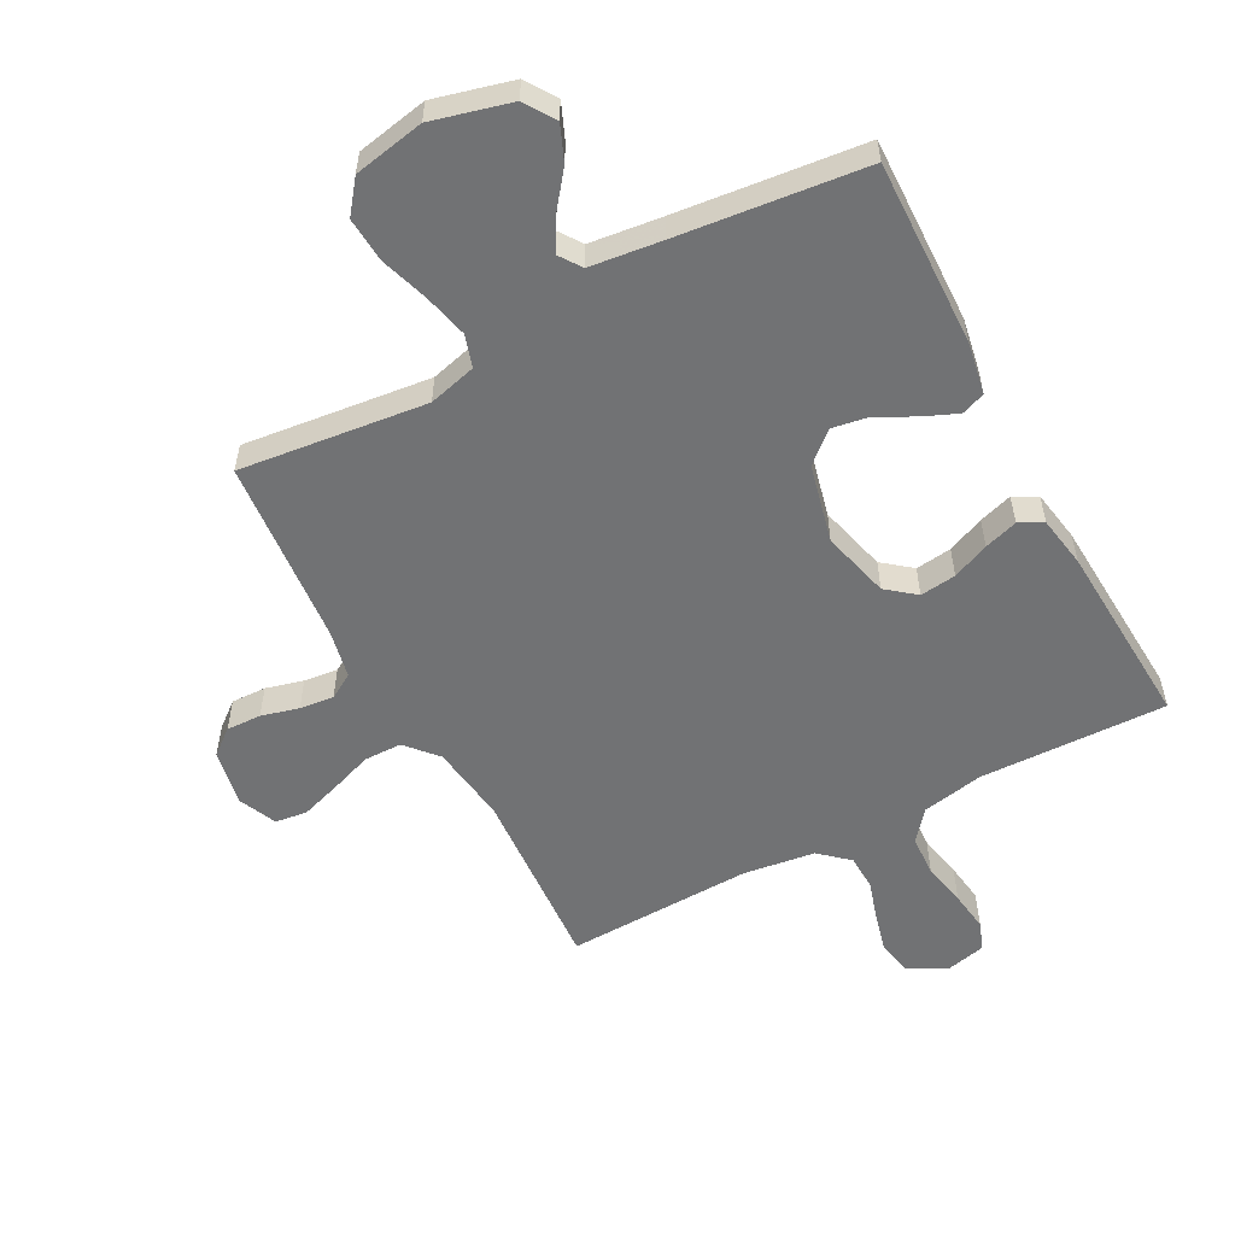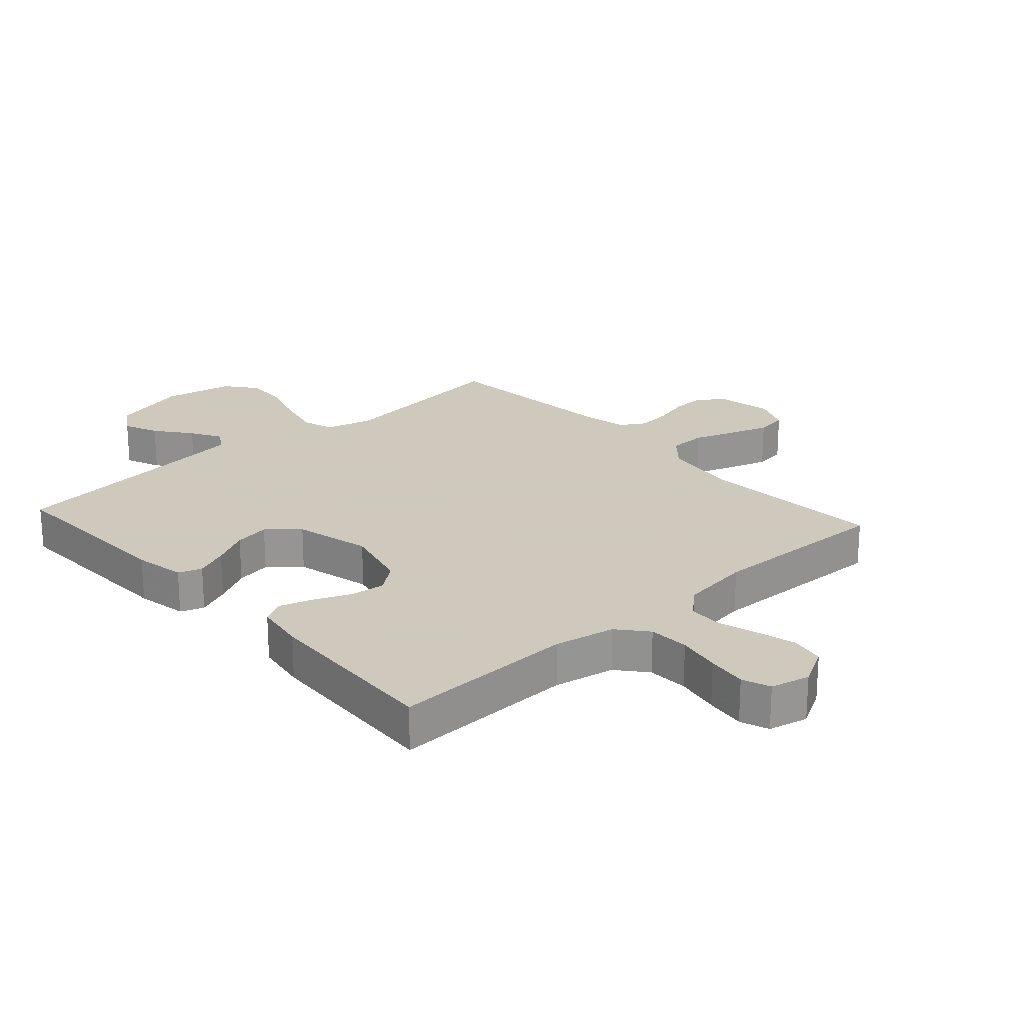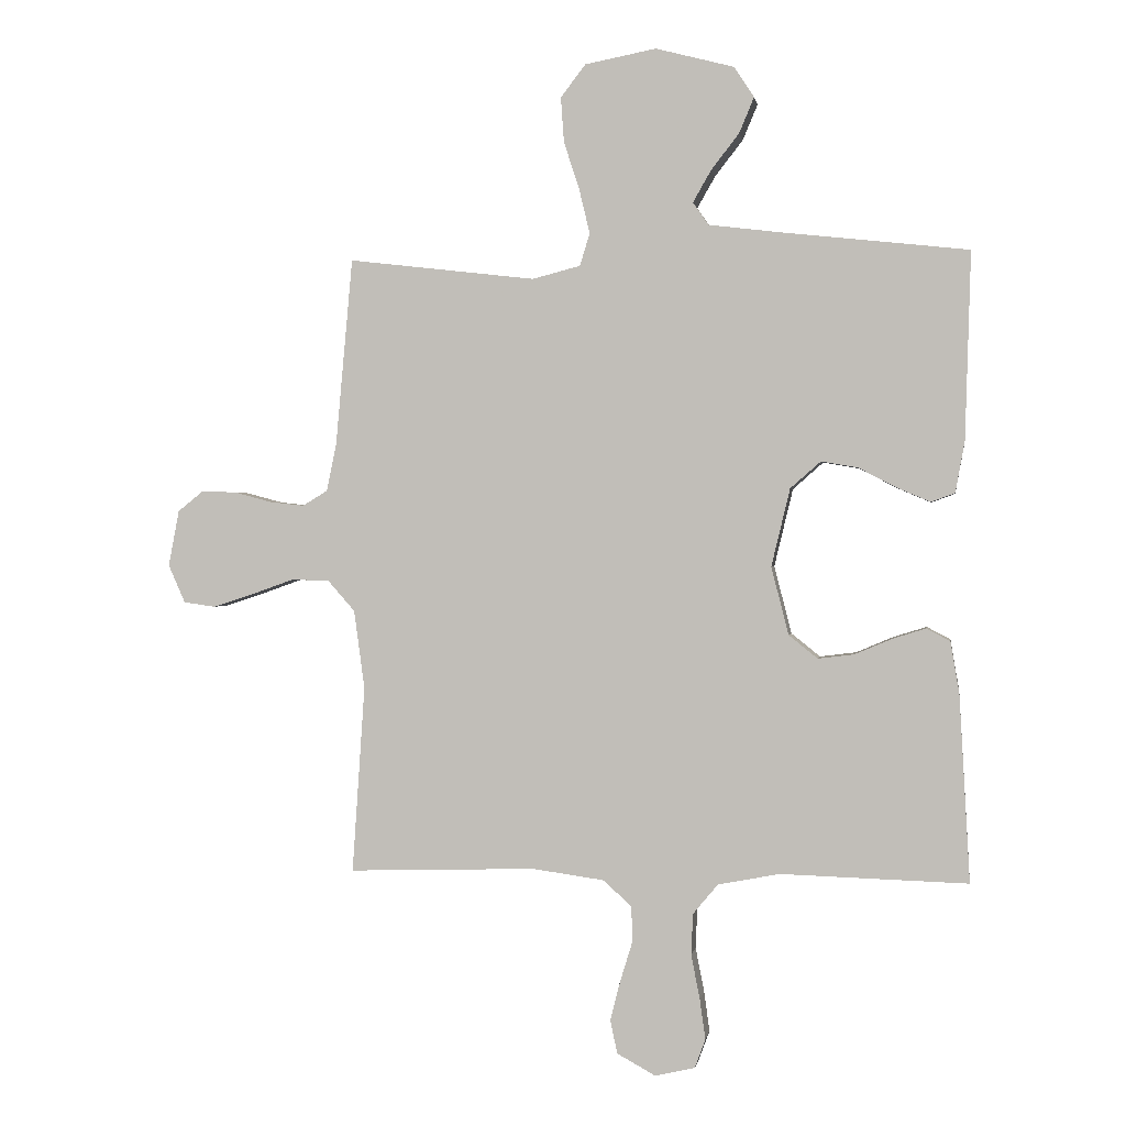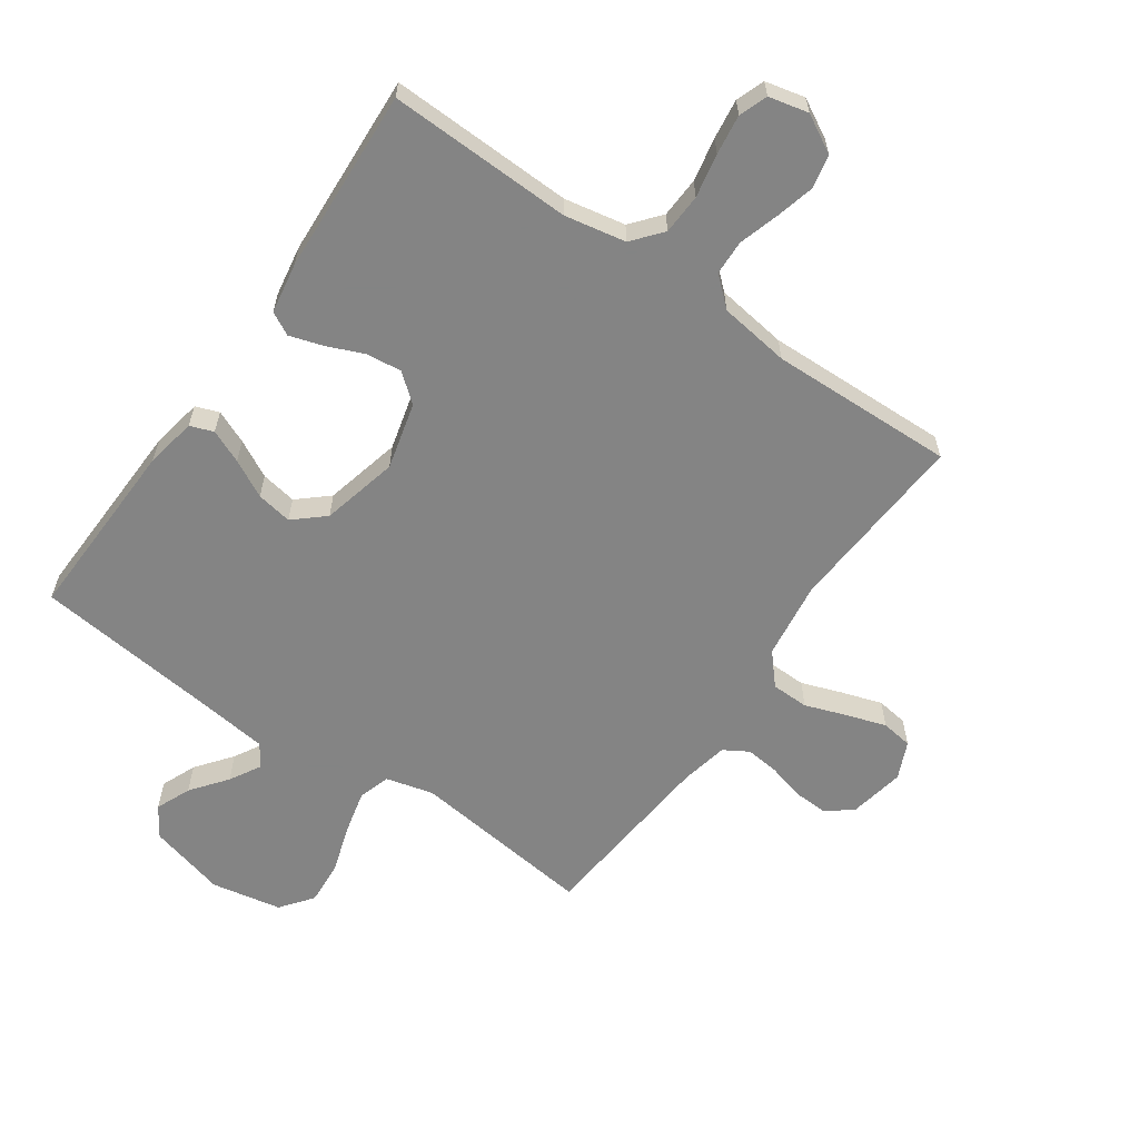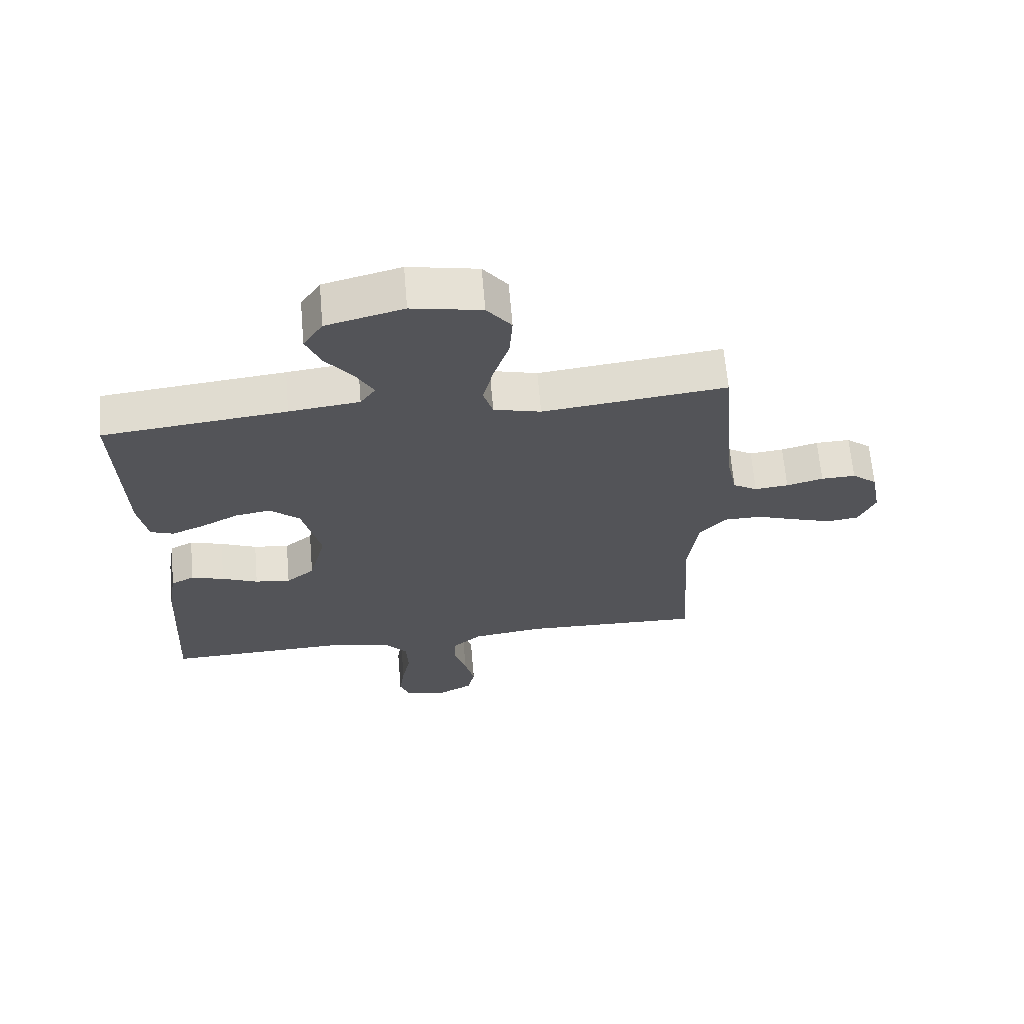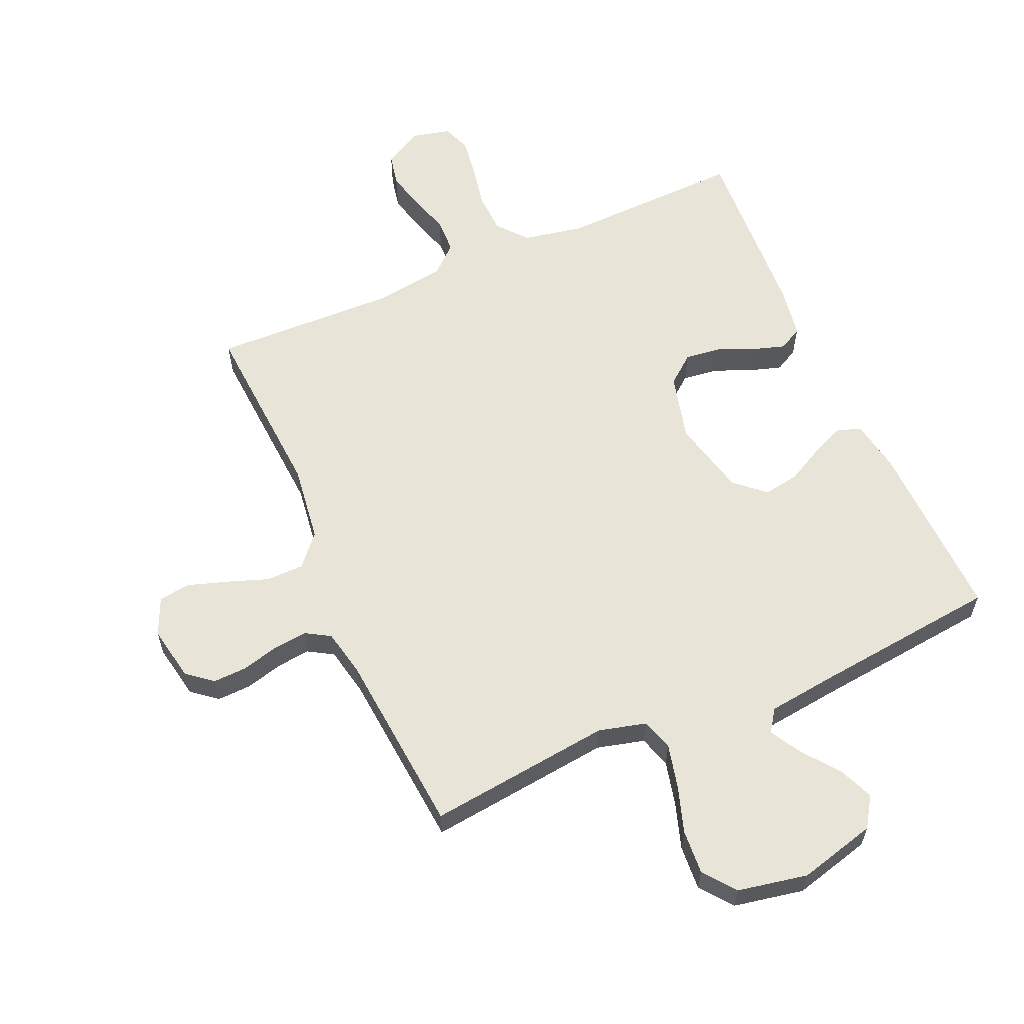
<metadata>
{"format":"obj","ext":"obj","renderer":"f3d","projection":"perspective","resolution":1024,"background":"white","views":[{"elev":-55.4,"azim":28.2,"up":"+Y"},{"elev":22.6,"azim":137.9,"up":"+Y"},{"elev":0.7,"azim":8.9,"up":"+Z"},{"elev":-61.3,"azim":145.1,"up":"+Y"},{"elev":65.7,"azim":175.1,"up":"+Z"},{"elev":60.1,"azim":-23.7,"up":"+Y"}]}
</metadata>
<code>
v 0.5 0.07 -0.5
v 0.2 0.07 -0.491
v 0.101 0.07 -0.51
v 0.061 0.07 -0.558
v 0.058 0.07 -0.624
v 0.072 0.07 -0.695
v 0.081 0.07 -0.76
v 0.064 0.07 -0.806
v 0 0.07 -0.821
v -0.062 0.07 -0.787
v -0.073 0.07 -0.733
v -0.057 0.07 -0.67
v -0.037 0.07 -0.605
v -0.039 0.07 -0.548
v -0.085 0.07 -0.507
v -0.2 0.07 -0.491
v -0.5 0.07 -0.5
v -0.48 0.07 -0.2
v -0.497 0.07 -0.074
v -0.541 0.07 -0.024
v -0.602 0.07 -0.023
v -0.669 0.07 -0.047
v -0.734 0.07 -0.068
v -0.785 0.07 -0.061
v -0.812 0.07 0
v -0.795 0.07 0.09
v -0.754 0.07 0.123
v -0.698 0.07 0.121
v -0.638 0.07 0.105
v -0.583 0.07 0.099
v -0.543 0.07 0.123
v -0.527 0.07 0.2
v -0.5 0.07 0.5
v -0.2 0.07 0.465
v -0.123 0.07 0.485
v -0.107 0.07 0.537
v -0.124 0.07 0.608
v -0.149 0.07 0.685
v -0.154 0.07 0.757
v -0.114 0.07 0.809
v 0 0.07 0.831
v 0.126 0.07 0.798
v 0.158 0.07 0.749
v 0.134 0.07 0.692
v 0.089 0.07 0.634
v 0.06 0.07 0.583
v 0.085 0.07 0.547
v 0.2 0.07 0.533
v 0.5 0.07 0.5
v 0.491 0.07 0.2
v 0.476 0.07 0.117
v 0.438 0.07 0.103
v 0.384 0.07 0.126
v 0.323 0.07 0.158
v 0.265 0.07 0.168
v 0.216 0.07 0.125
v 0.186 0.07 0
v 0.214 0.07 -0.109
v 0.26 0.07 -0.146
v 0.318 0.07 -0.139
v 0.377 0.07 -0.114
v 0.431 0.07 -0.097
v 0.469 0.07 -0.117
v 0.483 0.07 -0.2
v 0.5 0 -0.5
v 0.2 0 -0.491
v 0.101 0 -0.51
v 0.061 0 -0.558
v 0.058 0 -0.624
v 0.072 0 -0.695
v 0.081 0 -0.76
v 0.064 0 -0.806
v 0 0 -0.821
v -0.062 0 -0.787
v -0.073 0 -0.733
v -0.057 0 -0.67
v -0.037 0 -0.605
v -0.039 0 -0.548
v -0.085 0 -0.507
v -0.2 0 -0.491
v -0.5 0 -0.5
v -0.48 0 -0.2
v -0.497 0 -0.074
v -0.541 0 -0.024
v -0.602 0 -0.023
v -0.669 0 -0.047
v -0.734 0 -0.068
v -0.785 0 -0.061
v -0.812 0 0
v -0.795 0 0.09
v -0.754 0 0.123
v -0.698 0 0.121
v -0.638 0 0.105
v -0.583 0 0.099
v -0.543 0 0.123
v -0.527 0 0.2
v -0.5 0 0.5
v -0.2 0 0.465
v -0.123 0 0.485
v -0.107 0 0.537
v -0.124 0 0.608
v -0.149 0 0.685
v -0.154 0 0.757
v -0.114 0 0.809
v 0 0 0.831
v 0.126 0 0.798
v 0.158 0 0.749
v 0.134 0 0.692
v 0.089 0 0.634
v 0.06 0 0.583
v 0.085 0 0.547
v 0.2 0 0.533
v 0.5 0 0.5
v 0.491 0 0.2
v 0.476 0 0.117
v 0.438 0 0.103
v 0.384 0 0.126
v 0.323 0 0.158
v 0.265 0 0.168
v 0.216 0 0.125
v 0.186 0 0
v 0.214 0 -0.109
v 0.26 0 -0.146
v 0.318 0 -0.139
v 0.377 0 -0.114
v 0.431 0 -0.097
v 0.469 0 -0.117
v 0.483 0 -0.2
f 63 64 1 2
f 60 61 62 63
f 60 63 2 3
f 59 60 3 4
f 58 59 4
f 57 58 4
f 51 52 53 54
f 49 50 51 54
f 48 49 54 55
f 47 48 55 56
f 42 43 44 45
f 42 45 46
f 41 42 46
f 40 41 46
f 37 38 39 40
f 36 37 40 46
f 35 36 46 47
f 32 33 34
f 31 32 34 35
f 26 27 28 29
f 26 29 30
f 25 26 30
f 24 25 30
f 21 22 23 24
f 21 24 30 31
f 16 17 18
f 15 16 18 19
f 14 15 19 20
f 10 11 12 13
f 8 9 10 13
f 8 13 14
f 5 6 7 8
f 5 8 14
f 4 5 14 20
f 35 47 56 57
f 35 57 4 20
f 20 21 31 35
f 66 65 128 127
f 127 126 125 124
f 67 66 127 124
f 68 67 124 123
f 68 123 122
f 68 122 121
f 118 117 116 115
f 118 115 114 113
f 119 118 113 112
f 120 119 112 111
f 109 108 107 106
f 110 109 106
f 110 106 105
f 110 105 104
f 104 103 102 101
f 110 104 101 100
f 111 110 100 99
f 98 97 96
f 99 98 96 95
f 93 92 91 90
f 94 93 90
f 94 90 89
f 94 89 88
f 88 87 86 85
f 95 94 88 85
f 82 81 80
f 83 82 80 79
f 84 83 79 78
f 77 76 75 74
f 77 74 73 72
f 78 77 72
f 72 71 70 69
f 78 72 69
f 84 78 69 68
f 121 120 111 99
f 84 68 121 99
f 99 95 85 84
f 1 65 66 2
f 2 66 67 3
f 3 67 68 4
f 4 68 69 5
f 5 69 70 6
f 6 70 71 7
f 7 71 72 8
f 8 72 73 9
f 9 73 74 10
f 10 74 75 11
f 11 75 76 12
f 12 76 77 13
f 13 77 78 14
f 14 78 79 15
f 15 79 80 16
f 16 80 81 17
f 17 81 82 18
f 18 82 83 19
f 19 83 84 20
f 20 84 85 21
f 21 85 86 22
f 22 86 87 23
f 23 87 88 24
f 24 88 89 25
f 25 89 90 26
f 26 90 91 27
f 27 91 92 28
f 28 92 93 29
f 29 93 94 30
f 30 94 95 31
f 31 95 96 32
f 32 96 97 33
f 33 97 98 34
f 34 98 99 35
f 35 99 100 36
f 36 100 101 37
f 37 101 102 38
f 38 102 103 39
f 39 103 104 40
f 40 104 105 41
f 41 105 106 42
f 42 106 107 43
f 43 107 108 44
f 44 108 109 45
f 45 109 110 46
f 46 110 111 47
f 47 111 112 48
f 48 112 113 49
f 49 113 114 50
f 50 114 115 51
f 51 115 116 52
f 52 116 117 53
f 53 117 118 54
f 54 118 119 55
f 55 119 120 56
f 56 120 121 57
f 57 121 122 58
f 58 122 123 59
f 59 123 124 60
f 60 124 125 61
f 61 125 126 62
f 62 126 127 63
f 63 127 128 64
f 64 128 65 1

</code>
